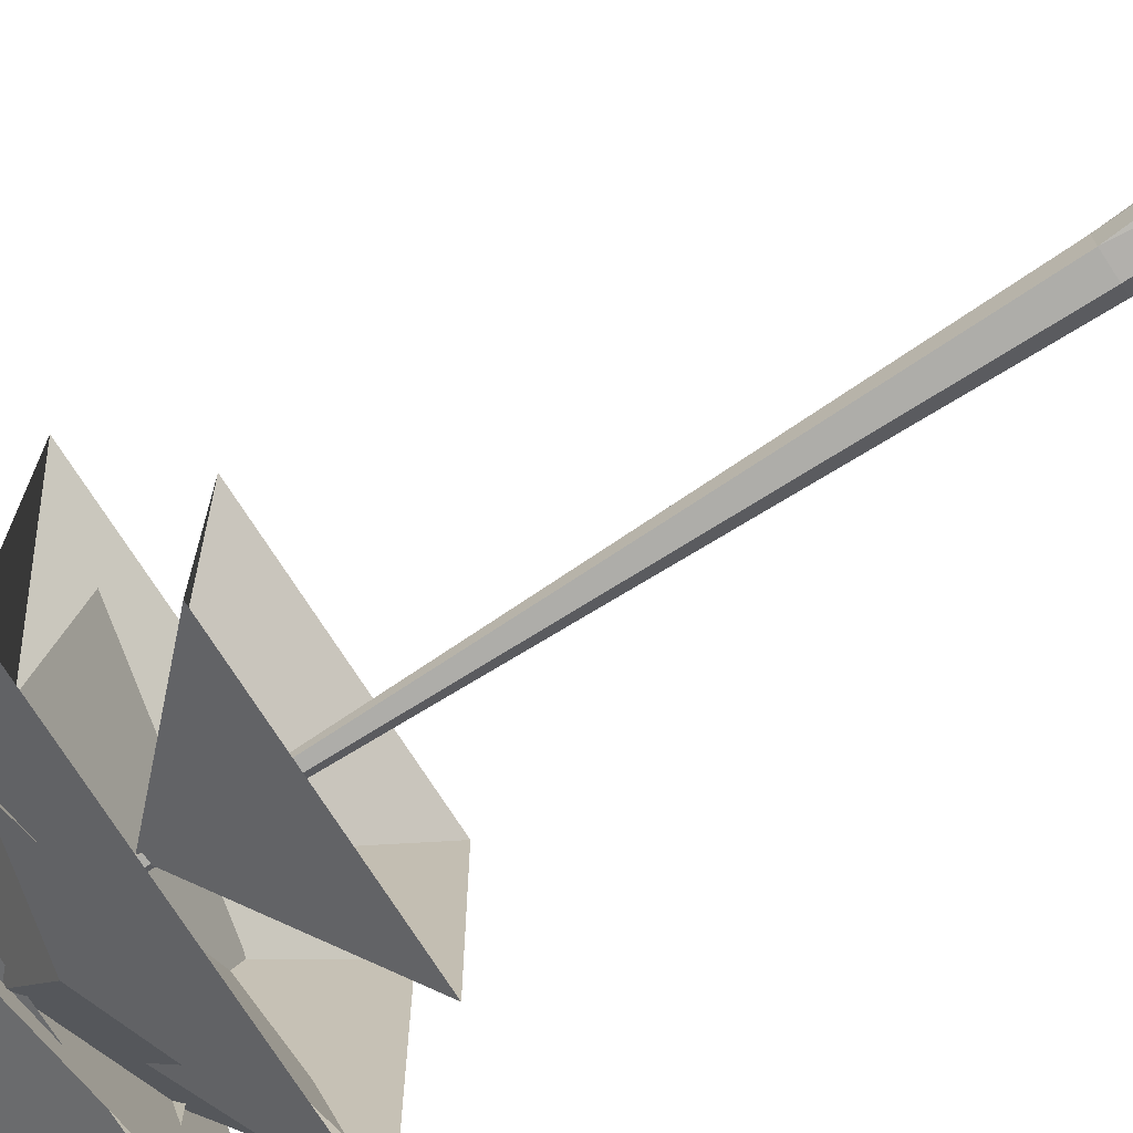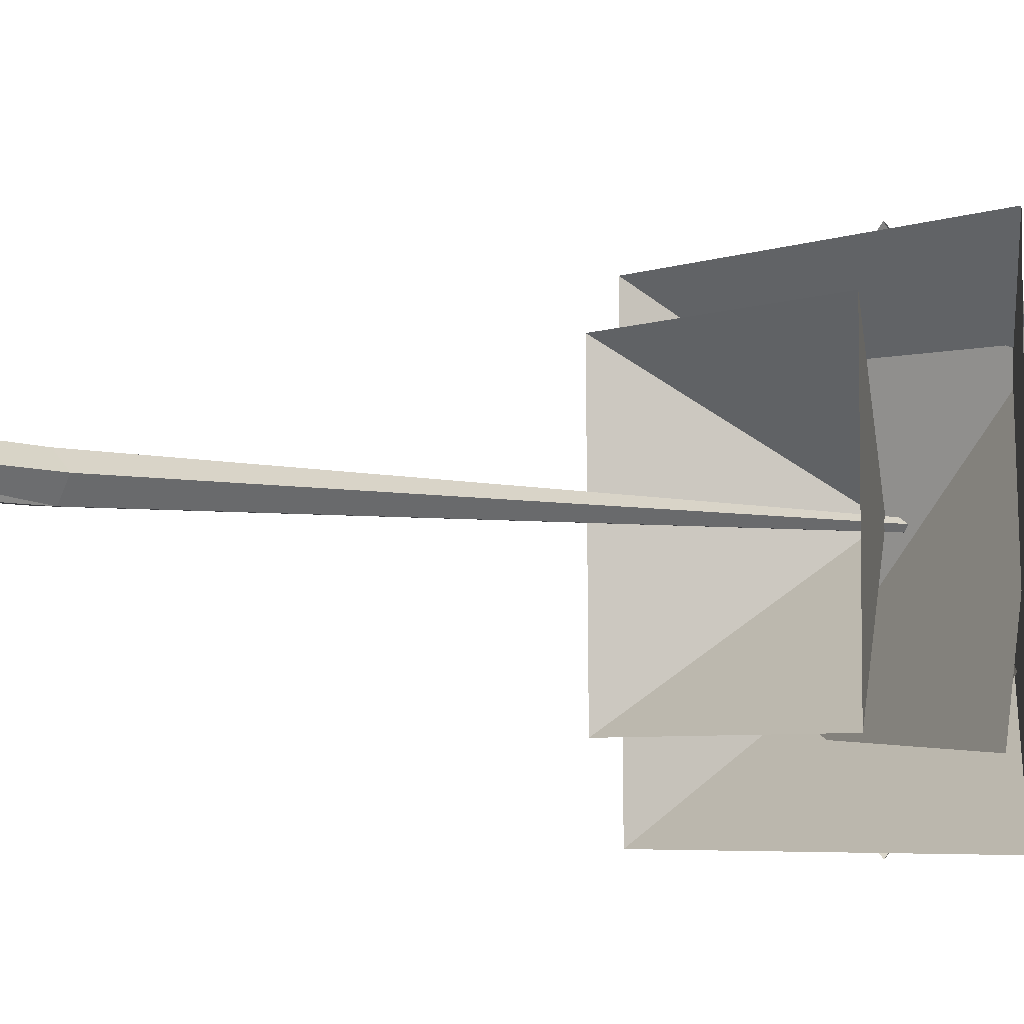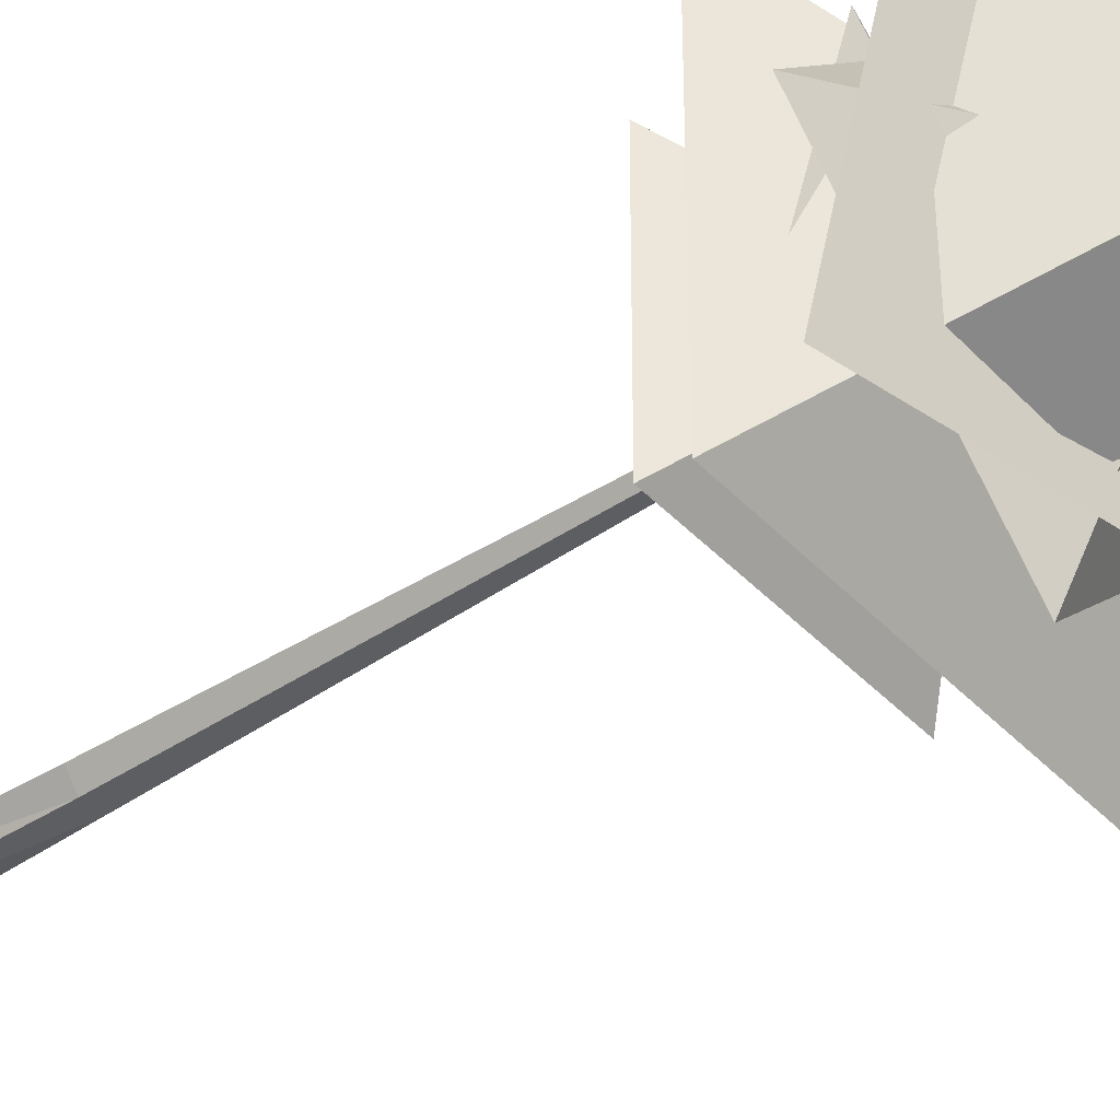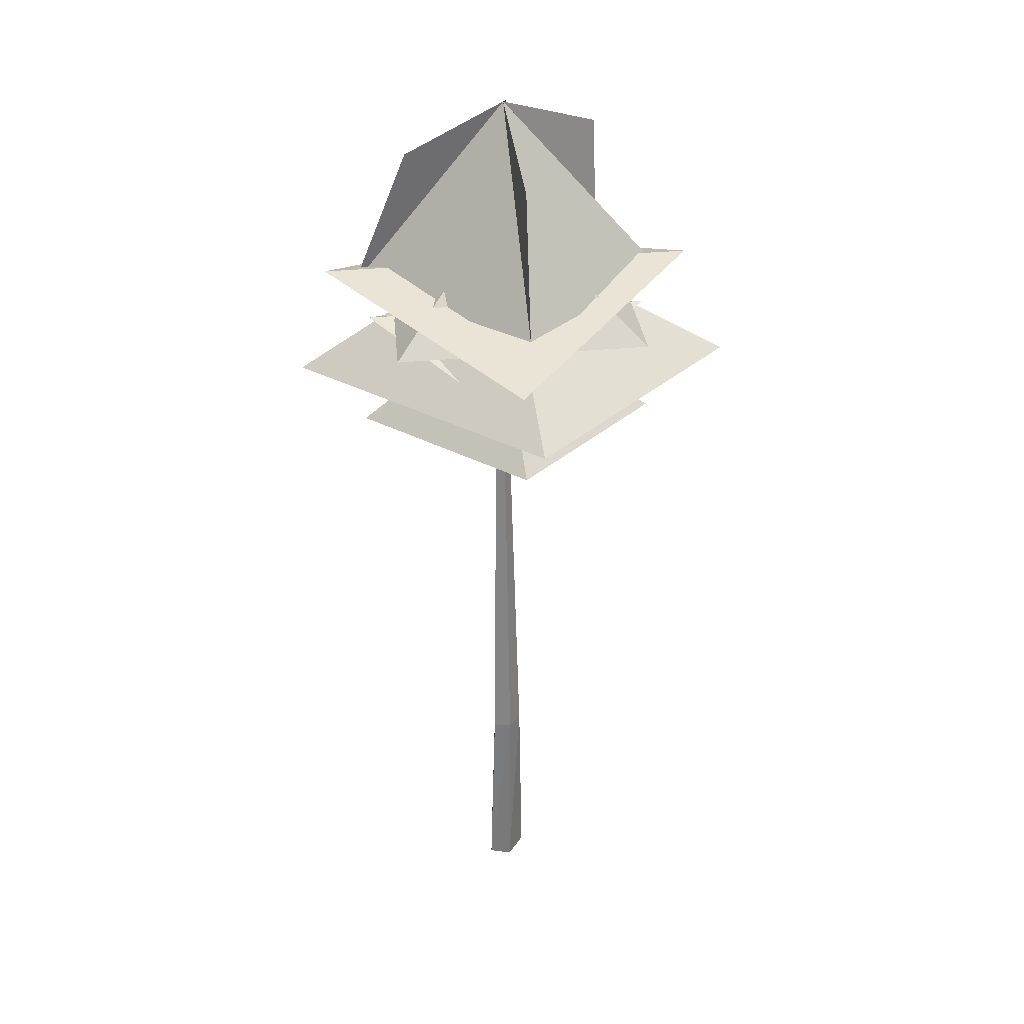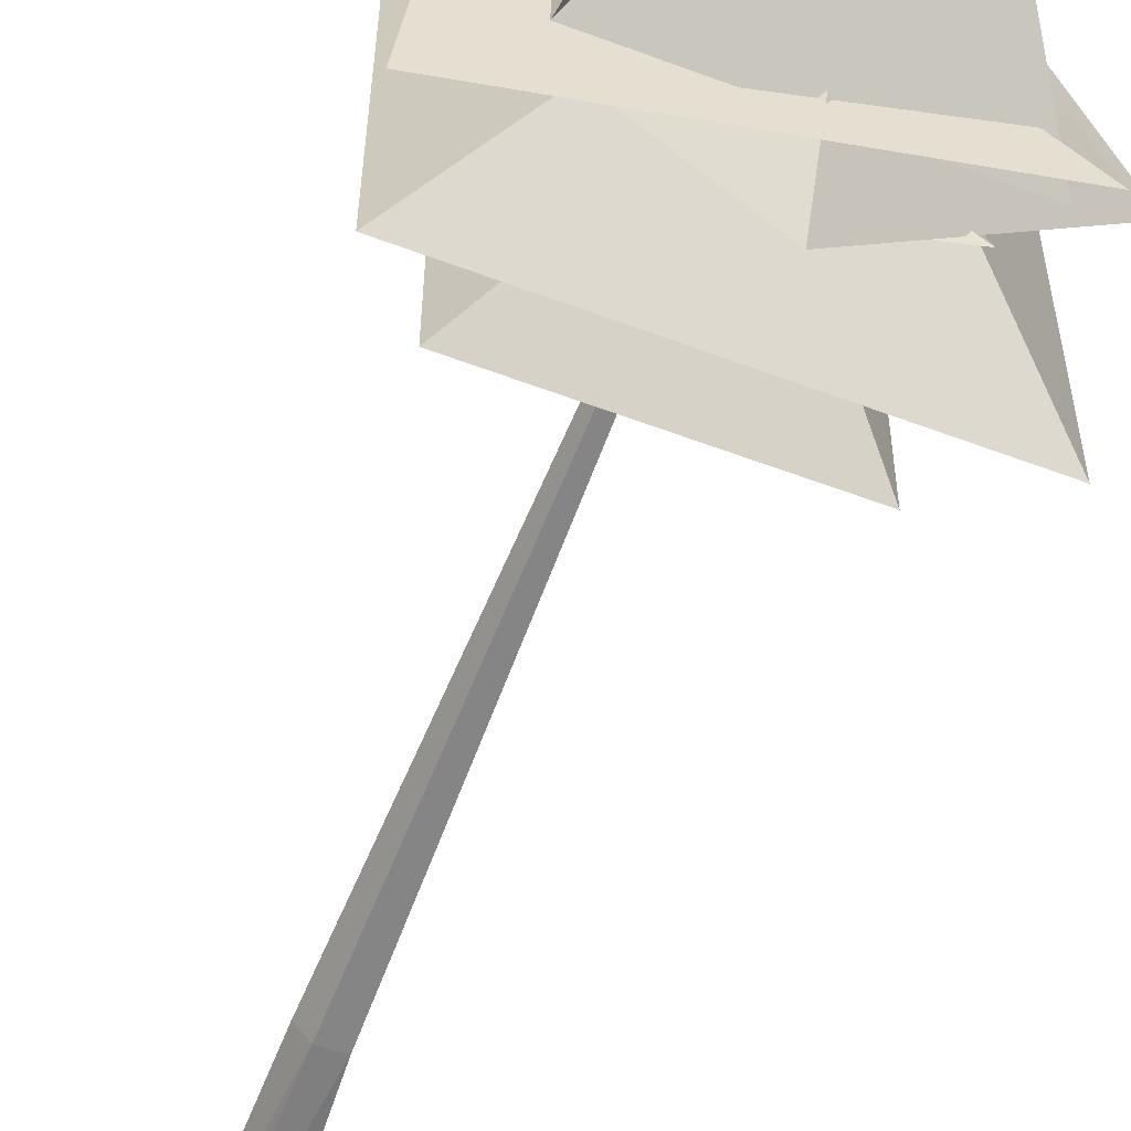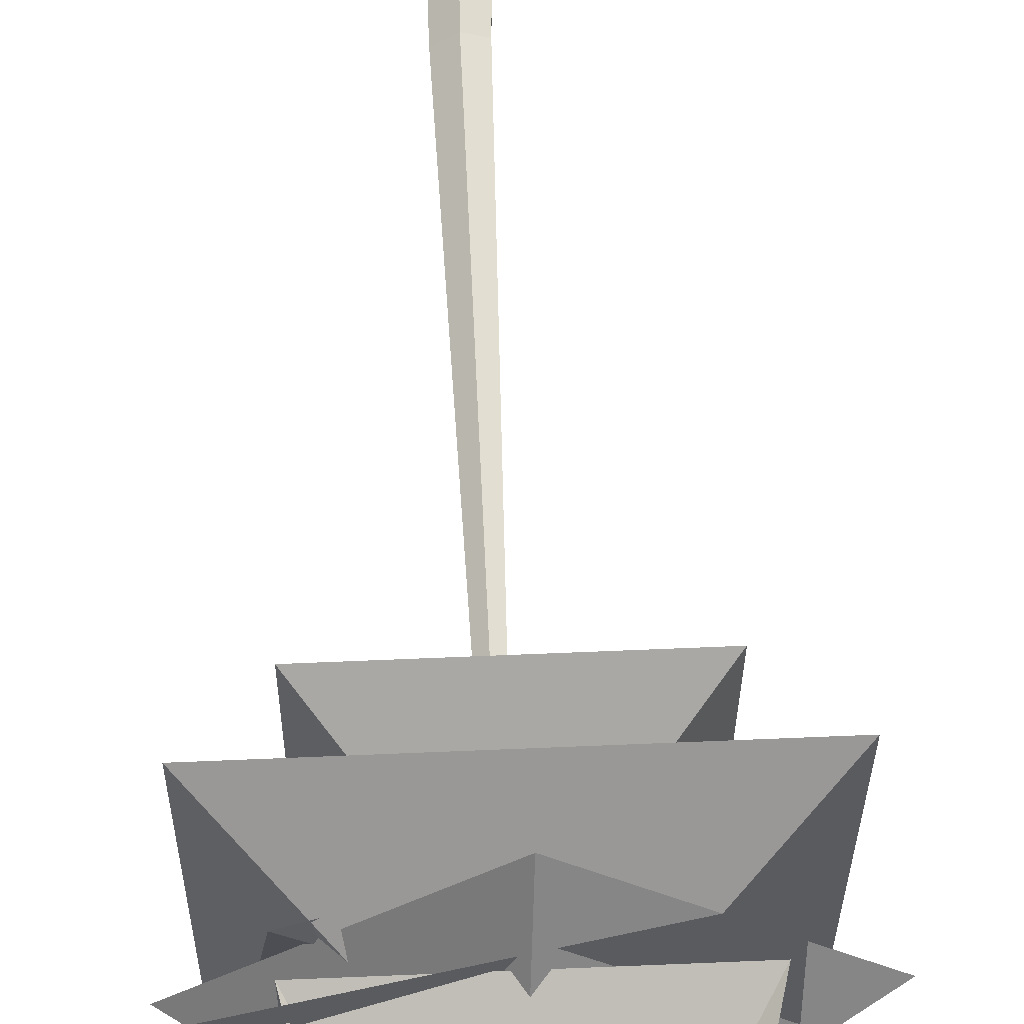
<metadata>
{"format":"obj","ext":"obj","renderer":"f3d","projection":"perspective","resolution":1024,"background":"white","views":[{"elev":-74.9,"azim":-57.0,"up":"+Z"},{"elev":-5.2,"azim":52.4,"up":"+Z"},{"elev":-41.8,"azim":128.3,"up":"+Z"},{"elev":30.2,"azim":128.4,"up":"+Y"},{"elev":-61.6,"azim":158.8,"up":"+Z"},{"elev":63.2,"azim":177.7,"up":"+Z"}]}
</metadata>
<code>
o NW_NATURE_HOHETANNE_59P
v 2.212 7.875 2.276
v -2.474 7.875 -2.441
v -2.52 7.875 2.307
v 2.23 7.875 -2.523
v 2.469 8.724 0.02443
v -2.885 8.724 0.006367
v -0.2073 8.724 2.557
v -0.2598 8.724 -2.54
v 1.159 11.26 -1.332
v -1.87 9.214 1.743
v -1.837 9.214 -1.658
v 1.489 6.897 1.643
v -1.706 6.897 -1.574
v -1.738 6.897 1.664
v 1.501 6.897 -1.63
v 1.042 11.28 1.051
v -1.272 11.55 0.9726
v 1.519 9.214 1.721
v 1.532 9.214 -1.716
v -1.206 11.6 -0.7617
v -1.161 8.989 -0.9254
v -0.05685 12.01 0.05433
v -0.05685 9.865 0.05433
v -0.05821 8.585 0.1274
v -0.05404 10.47 0.07061
v -0.03062 12.01 0.1391
v 0.2682 -2.059 0.1143
v -0.3636 -2.059 -0.09296
v -0.3492 -2.059 0.235
v -0.2107 0.8653 0.1051
v 0.1101 -2.059 -0.1873
v -0.03939 -2.059 0.3566
v 0.03424 0.8653 0.2012
v 0.112 0.8653 -0.2048
v -0.1773 0.8653 -0.181
v 0.2774 0.8653 0.009598
v -2.034 9.541 -1.952
v 2.033 9.541 1.847
v 2.39 8.796 -2.266
v -1.551 8.016 1.397
v 1.577 8.745 1.397
v -1.551 8.745 -1.526
v -2.034 8.807 1.847
v 1.852 8.005 -1.768
f 24 13 14
f 13 24 14
f 24 15 13
f 15 24 13
f 24 14 12
f 24 12 15
f 14 24 12
f 12 24 15
f 23 2 3
f 2 23 3
f 23 4 2
f 4 23 2
f 25 6 7
f 6 25 7
f 25 8 6
f 8 25 6
f 22 19 11
f 19 22 11
f 18 22 19
f 22 18 19
f 22 11 10
f 22 10 18
f 11 22 10
f 10 22 18
f 22 16 18
f 16 22 18
f 9 22 19
f 22 9 19
f 17 22 10
f 22 17 10
f 20 22 21
f 22 20 21
f 23 3 1
f 23 1 4
f 3 23 1
f 1 23 4
f 25 7 5
f 25 5 8
f 7 25 5
f 5 25 8
f 39 38 37
f 40 42 41
f 43 37 38
f 44 41 42
f 34 35 26
f 33 36 26
f 30 26 35
f 28 29 30
f 33 26 30
f 34 26 36
f 33 30 29
f 29 32 33
f 36 33 32
f 35 34 31
f 27 31 34
f 31 28 35
f 30 35 28
f 32 27 36
f 34 36 27

</code>
